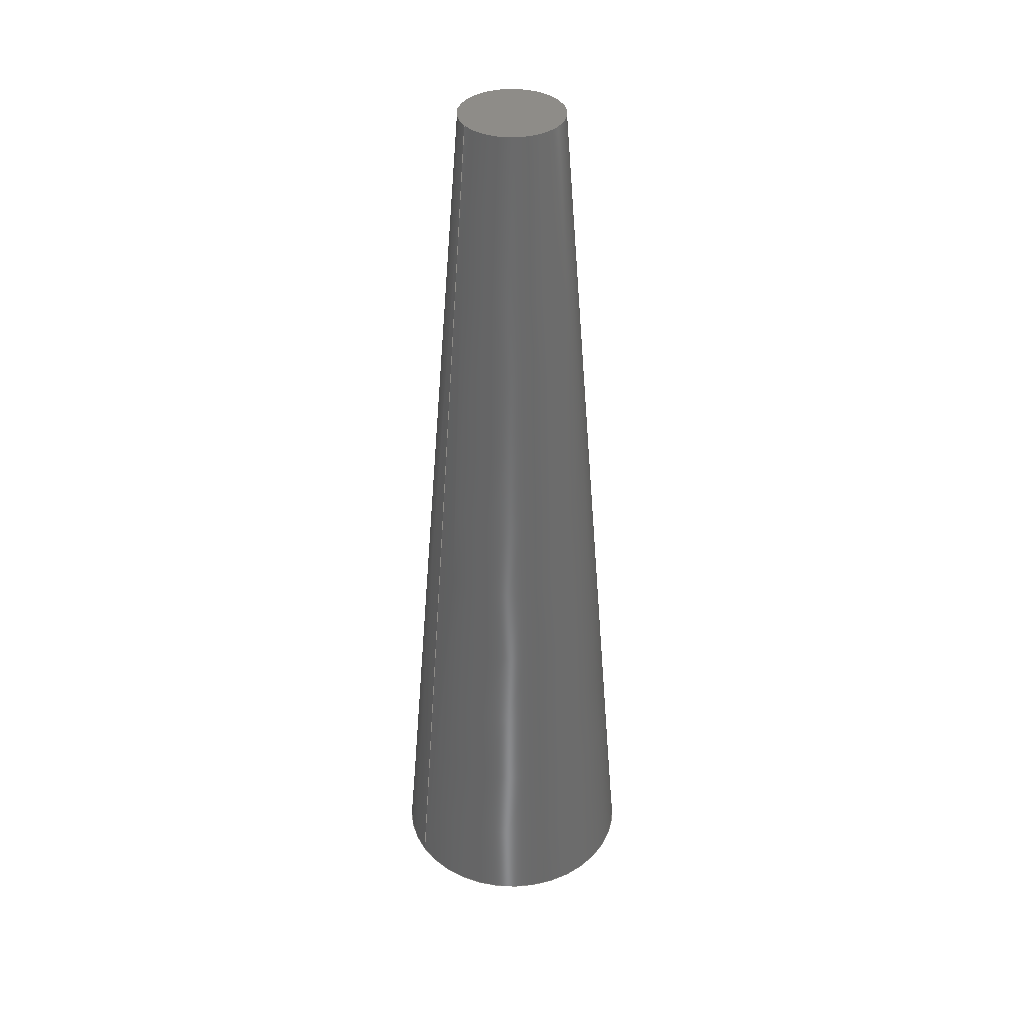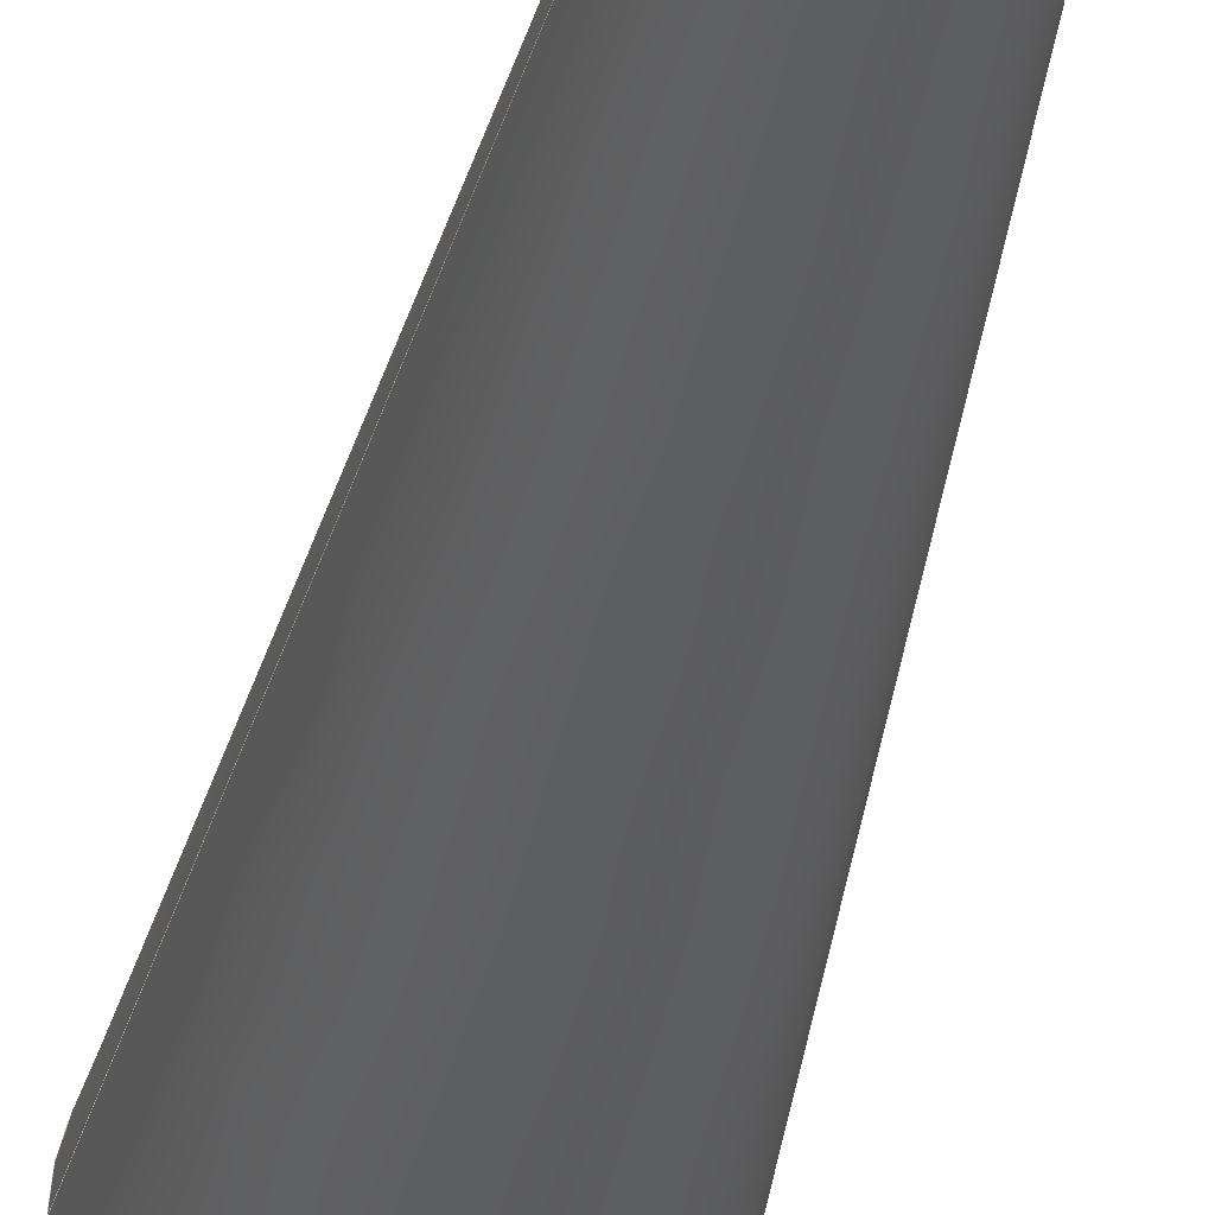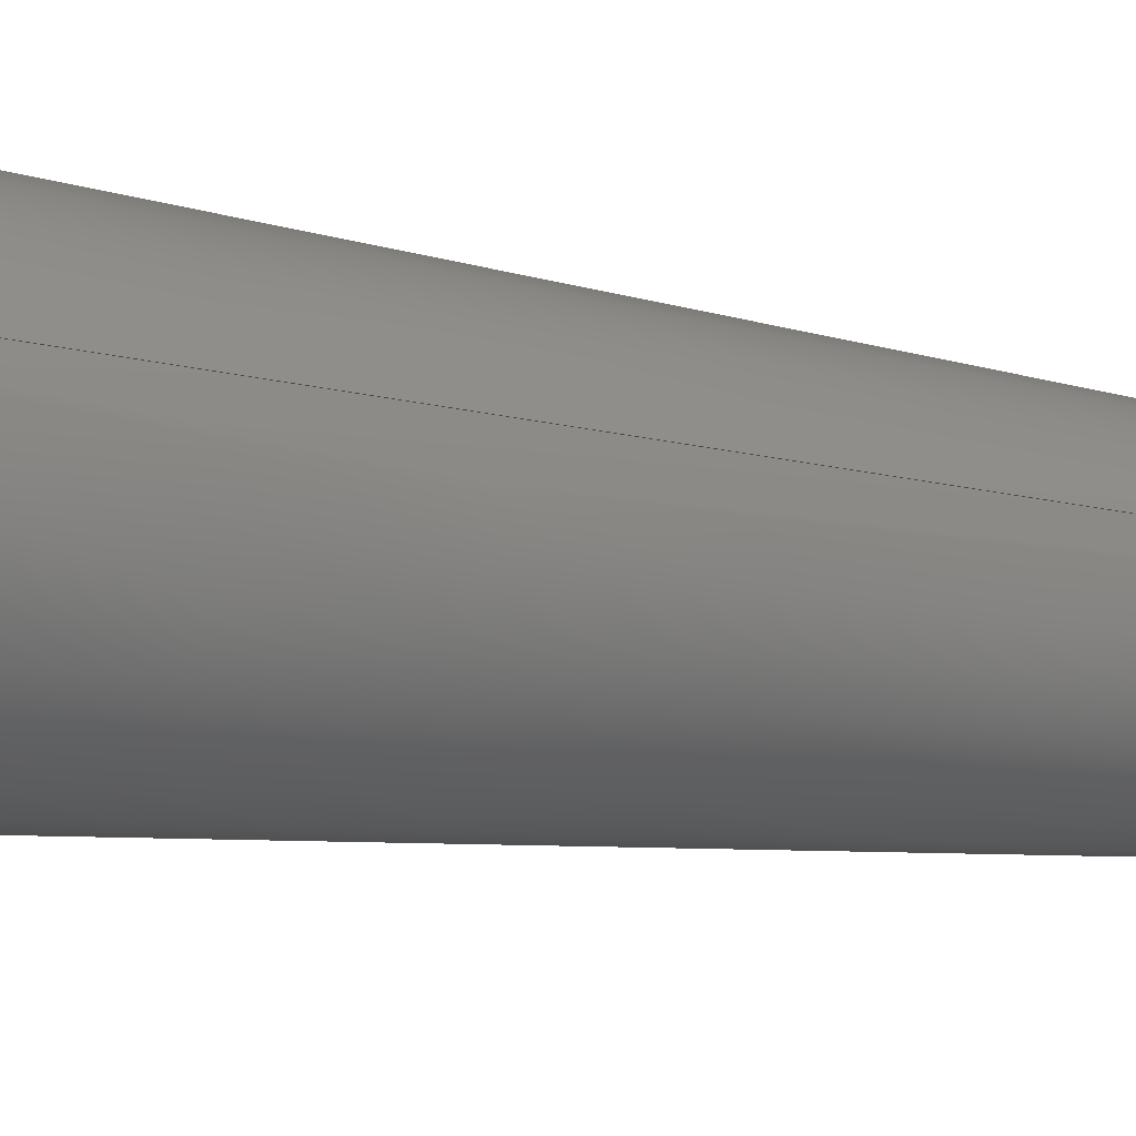
<metadata>
{"format":"step","ext":"step","renderer":"f3d","projection":"perspective","resolution":1024,"background":"white","views":[{"elev":37.6,"azim":148.2,"up":"+Z"},{"elev":-29.2,"azim":-9.2,"up":"+Y"},{"elev":-27.7,"azim":-103.2,"up":"+Y"}]}
</metadata>
<code>
ISO-10303-21;
DATA;
#1 = APPROVAL_STATUS ( 'not_yet_approved' ) ;
#2 = EDGE_CURVE ( 'NONE', #246, #215, #30, .T. ) ;
#3 = DATE_TIME_ROLE ( 'classification_date' ) ;
#4 = FACE_OUTER_BOUND ( 'NONE', #177, .T. ) ;
#5 = LINE ( 'NONE', #168, #216 ) ;
#6 = COORDINATED_UNIVERSAL_TIME_OFFSET ( 9, 0, .AHEAD. ) ;
#7 = ADVANCED_BREP_SHAPE_REPRESENTATION ( 'whisker_sample_SOFA', ( #84, #176 ), #226 ) ;
#8 = DIRECTION ( 'NONE',  ( 0, 0, -1 ) ) ;
#9 = AXIS2_PLACEMENT_3D ( 'NONE', #223, #44, #124 ) ;
#10 = PRODUCT_DEFINITION ( 'UNKNOWN', '', #25, #163 ) ;
#11 = ORIENTED_EDGE ( 'NONE', *, *, #2, .F. ) ;
#12 = FACE_OUTER_BOUND ( 'NONE', #117, .T. ) ;
#13 = ORIENTED_EDGE ( 'NONE', *, *, #2, .T. ) ;
#14 = ORIENTED_EDGE ( 'NONE', *, *, #57, .F. ) ;
#15 = CARTESIAN_POINT ( 'NONE',  ( -4.917, 0, 90 ) ) ;
#16 = CC_DESIGN_PERSON_AND_ORGANIZATION_ASSIGNMENT ( #145, #31, ( #25 ) ) ;
#17 = CONICAL_SURFACE ( 'NONE', #132, 12, 0.07854 ) ;
#18 = ORIENTED_EDGE ( 'NONE', *, *, #151, .F. ) ;
#19 = EDGE_CURVE ( 'NONE', #215, #246, #171, .T. ) ;
#20 = AXIS2_PLACEMENT_3D ( 'NONE', #204, #161, #140 ) ;
#21 = LINE ( 'NONE', #58, #118 ) ;
#22 = DATE_AND_TIME ( #108, #245 ) ;
#23 = AXIS2_PLACEMENT_3D ( 'NONE', #178, #251, #60 ) ;
#24 = UNCERTAINTY_MEASURE_WITH_UNIT (LENGTH_MEASURE( 1e-05 ), #105, 'distance_accuracy_value', 'NONE');
#25 = PRODUCT_DEFINITION_FORMATION_WITH_SPECIFIED_SOURCE ( 'ANY', '', #160, .NOT_KNOWN. ) ;
#26 = APPROVAL_STATUS ( 'not_yet_approved' ) ;
#27 = ORIENTED_EDGE ( 'NONE', *, *, #133, .F. ) ;
#28 = CARTESIAN_POINT ( 'NONE',  ( 8.111, 9.933e-16, 24 ) ) ;
#29 = DIRECTION ( 'NONE',  ( -1, 0, 0 ) ) ;
#30 = CIRCLE ( 'NONE', #23, 4.917 ) ;
#31 = PERSON_AND_ORGANIZATION_ROLE ( 'creator' ) ;
#32 = ORIENTED_EDGE ( 'NONE', *, *, #111, .T. ) ;
#33 = ORGANIZATION ( 'UNSPECIFIED', 'UNSPECIFIED', '' ) ;
#34 = ORIENTED_EDGE ( 'NONE', *, *, #151, .T. ) ;
#35 = CONICAL_SURFACE ( 'NONE', #166, 8.111, 0.07854 ) ;
#36 = EDGE_LOOP ( 'NONE', ( #27, #14 ) ) ;
#37 = ORIENTED_EDGE ( 'NONE', *, *, #111, .F. ) ;
#38 = VERTEX_POINT ( 'NONE', #254 ) ;
#39 = DIRECTION ( 'NONE',  ( -0.07846, 0, -0.9969 ) ) ;
#40 = DIRECTION ( 'NONE',  ( 0.07846, 9.609e-18, -0.9969 ) ) ;
#41 = CC_DESIGN_DATE_AND_TIME_ASSIGNMENT ( #188, #85, ( #10 ) ) ;
#42 = ADVANCED_FACE ( 'NONE', ( #141 ), #126, .F. ) ;
#43 = ORIENTED_EDGE ( 'NONE', *, *, #242, .T. ) ;
#44 = DIRECTION ( 'NONE',  ( 0, 0, -1 ) ) ;
#45 = LOCAL_TIME ( 16, 5, 35, #6 ) ;
#46 = DATE_AND_TIME ( #92, #142 ) ;
#47 = CARTESIAN_POINT ( 'NONE',  ( 10, 1.225e-15, 0 ) ) ;
#48 = APPROVAL ( #26, 'UNSPECIFIED' ) ;
#49 = COORDINATED_UNIVERSAL_TIME_OFFSET ( 9, 0, .AHEAD. ) ;
#50 = DIRECTION ( 'NONE',  ( 0, 0, -1 ) ) ;
#51 = CARTESIAN_POINT ( 'NONE',  ( 0, 0, 24 ) ) ;
#52 = ORIENTED_EDGE ( 'NONE', *, *, #57, .T. ) ;
#53 = DIRECTION ( 'NONE',  ( 0, -0, 1 ) ) ;
#54 = DATE_AND_TIME ( #83, #239 ) ;
#55 = SECURITY_CLASSIFICATION ( '', '', #167 ) ;
#56 = ORIENTED_EDGE ( 'NONE', *, *, #248, .T. ) ;
#57 = EDGE_CURVE ( 'NONE', #79, #195, #213, .T. ) ;
#58 = CARTESIAN_POINT ( 'NONE',  ( -12, 0, 1.47e-15 ) ) ;
#59 = AXIS2_PLACEMENT_3D ( 'NONE', #187, #50, #128 ) ;
#60 = DIRECTION ( 'NONE',  ( 1, 0, 0 ) ) ;
#61 = FACE_OUTER_BOUND ( 'NONE', #234, .T. ) ;
#62 = APPROVAL_PERSON_ORGANIZATION ( #183, #250, #255 ) ;
#63 = DIRECTION ( 'NONE',  ( -1, 0, 0 ) ) ;
#64 = ADVANCED_FACE ( 'NONE', ( #237 ), #233, .F. ) ;
#65 = COORDINATED_UNIVERSAL_TIME_OFFSET ( 9, 0, .AHEAD. ) ;
#66 = DIRECTION ( 'NONE',  ( 0.07846, 9.608e-18, -0.9969 ) ) ;
#67 = APPROVAL_ROLE ( '' ) ;
#68 = DIRECTION ( 'NONE',  ( 1, 0, 0 ) ) ;
#69 = ORIENTED_EDGE ( 'NONE', *, *, #19, .F. ) ;
#70 = APPROVAL_PERSON_ORGANIZATION ( #214, #48, #88 ) ;
#71 = DIRECTION ( 'NONE',  ( -0.07846, 0, -0.9969 ) ) ;
#72 = AXIS2_PLACEMENT_3D ( 'NONE', #219, #175, #99 ) ;
#73 = ORIENTED_EDGE ( 'NONE', *, *, #19, .T. ) ;
#74 = CC_DESIGN_PERSON_AND_ORGANIZATION_ASSIGNMENT ( #179, #181, ( #160 ) ) ;
#75 = DIRECTION ( 'NONE',  ( -1, 0, 0 ) ) ;
#76 = CARTESIAN_POINT ( 'NONE',  ( 0, 0, 90 ) ) ;
#77 = ADVANCED_FACE ( 'NONE', ( #4 ), #35, .F. ) ;
#78 = PERSON_AND_ORGANIZATION ( #87, #33 ) ;
#79 = VERTEX_POINT ( 'NONE', #47 ) ;
#80 = DIRECTION ( 'NONE',  ( 0, 0, -1 ) ) ;
#81 = VECTOR ( 'NONE', #71, 1000 ) ;
#82 = PRODUCT_DEFINITION_SHAPE ( 'NONE', 'NONE',  #10 ) ;
#83 = CALENDAR_DATE ( 2023, 3, 9 ) ;
#84 = MANIFOLD_SOLID_BREP ( 'Cut-Loft2', #207 ) ;
#85 = DATE_TIME_ROLE ( 'creation_date' ) ;
#86 = CARTESIAN_POINT ( 'NONE',  ( 0, 0, 24 ) ) ;
#87 = PERSON ( 'UNSPECIFIED', 'UNSPECIFIED', 'UNSPECIFIED', ('UNSPECIFIED'), ('UNSPECIFIED'), ('UNSPECIFIED') ) ;
#88 = APPROVAL_ROLE ( '' ) ;
#89 = CARTESIAN_POINT ( 'NONE',  ( 12, 1.47e-15, 1.47e-15 ) ) ;
#90 = PERSON_AND_ORGANIZATION_ROLE ( 'classification_officer' ) ;
#91 = DIRECTION ( 'NONE',  ( -1, 0, 0 ) ) ;
#92 = CALENDAR_DATE ( 2023, 3, 9 ) ;
#93 = ORIENTED_EDGE ( 'NONE', *, *, #189, .T. ) ;
#94 = LINE ( 'NONE', #173, #81 ) ;
#95 = AXIS2_PLACEMENT_3D ( 'NONE', #76, #197, #200 ) ;
#96 = APPROVAL_PERSON_ORGANIZATION ( #185, #116, #67 ) ;
#97 = CARTESIAN_POINT ( 'NONE',  ( 0, 0, 1.47e-15 ) ) ;
#98 = VERTEX_POINT ( 'NONE', #89 ) ;
#99 = DIRECTION ( 'NONE',  ( -1, 0, 0 ) ) ;
#100 = VERTEX_POINT ( 'NONE', #28 ) ;
#101 = CIRCLE ( 'NONE', #236, 10 ) ;
#102 = CARTESIAN_POINT ( 'NONE',  ( 0, 0, 0 ) ) ;
#103 = LINE ( 'NONE', #120, #202 ) ;
#104 = ORIENTED_EDGE ( 'NONE', *, *, #172, .F. ) ;
#105 =( LENGTH_UNIT ( ) NAMED_UNIT ( * ) SI_UNIT ( .MILLI., .METRE. ) );
#106 = PLANE ( 'NONE',  #182 ) ;
#107 = DIRECTION ( 'NONE',  ( -1, 0, -0 ) ) ;
#108 = CALENDAR_DATE ( 2023, 3, 9 ) ;
#109 = CC_DESIGN_APPROVAL ( #48, ( #25 ) ) ;
#110 = DATE_AND_TIME ( #243, #45 ) ;
#111 = EDGE_CURVE ( 'NONE', #246, #98, #5, .T. ) ;
#112 = APPROVAL_DATE_TIME ( #110, #48 ) ;
#113 = CARTESIAN_POINT ( 'NONE',  ( 0, 0, 0 ) ) ;
#114 = ORIENTED_EDGE ( 'NONE', *, *, #248, .F. ) ;
#115 = CARTESIAN_POINT ( 'NONE',  ( -10, 0, 0 ) ) ;
#116 = APPROVAL ( #211, 'UNSPECIFIED' ) ;
#117 = EDGE_LOOP ( 'NONE', ( #37, #69, #210, #34 ) ) ;
#118 = VECTOR ( 'NONE', #39, 1000 ) ;
#119 = ORIENTED_EDGE ( 'NONE', *, *, #172, .T. ) ;
#120 = CARTESIAN_POINT ( 'NONE',  ( 8.111, 9.933e-16, 24 ) ) ;
#121 = CC_DESIGN_PERSON_AND_ORGANIZATION_ASSIGNMENT ( #206, #90, ( #55 ) ) ;
#122 =( NAMED_UNIT ( * ) PLANE_ANGLE_UNIT ( ) SI_UNIT ( $, .RADIAN. ) );
#123 = DIRECTION ( 'NONE',  ( -1, 0, 0 ) ) ;
#124 = DIRECTION ( 'NONE',  ( -1, 0, 0 ) ) ;
#125 = COORDINATED_UNIVERSAL_TIME_OFFSET ( 9, 0, .AHEAD. ) ;
#126 = CONICAL_SURFACE ( 'NONE', #9, 8.111, 0.07854 ) ;
#127 = ADVANCED_FACE ( 'NONE', ( #146 ), #17, .T. ) ;
#128 = DIRECTION ( 'NONE',  ( -1, 0, -0 ) ) ;
#129 = CARTESIAN_POINT ( 'NONE',  ( 0, 0, 1.47e-15 ) ) ;
#130 = AXIS2_PLACEMENT_3D ( 'NONE', #170, #244, #68 ) ;
#131 = CC_DESIGN_APPROVAL ( #250, ( #10 ) ) ;
#132 = AXIS2_PLACEMENT_3D ( 'NONE', #129, #212, #29 ) ;
#133 = EDGE_CURVE ( 'NONE', #195, #79, #101, .T. ) ;
#134 = DIRECTION ( 'NONE',  ( 1, 0, 0 ) ) ;
#135 = CONICAL_SURFACE ( 'NONE', #253, 12, 0.07854 ) ;
#136 = DIRECTION ( 'NONE',  ( -1, 0, 0 ) ) ;
#137 = ORIENTED_EDGE ( 'NONE', *, *, #221, .F. ) ;
#138 = DIRECTION ( 'NONE',  ( 0, 0, -1 ) ) ;
#139 = CC_DESIGN_APPROVAL ( #116, ( #55 ) ) ;
#140 = DIRECTION ( 'NONE',  ( 1, 0, 0 ) ) ;
#141 = FACE_OUTER_BOUND ( 'NONE', #247, .T. ) ;
#142 = LOCAL_TIME ( 16, 5, 35, #49 ) ;
#143 = CARTESIAN_POINT ( 'NONE',  ( -8.111, 0, 24 ) ) ;
#144 = CIRCLE ( 'NONE', #130, 12 ) ;
#145 = PERSON_AND_ORGANIZATION ( #87, #33 ) ;
#146 = FACE_OUTER_BOUND ( 'NONE', #148, .T. ) ;
#147 = FACE_BOUND ( 'NONE', #36, .T. ) ;
#148 = EDGE_LOOP ( 'NONE', ( #11, #32, #43, #137 ) ) ;
#149 = AXIS2_PLACEMENT_3D ( 'NONE', #231, #53, #134 ) ;
#150 = FACE_OUTER_BOUND ( 'NONE', #152, .T. ) ;
#151 = EDGE_CURVE ( 'NONE', #38, #98, #144, .T. ) ;
#152 = EDGE_LOOP ( 'NONE', ( #18, #241 ) ) ;
#153 = CIRCLE ( 'NONE', #196, 8.111 ) ;
#154 = CARTESIAN_POINT ( 'NONE',  ( 0, 0, 0 ) ) ;
#155 = AXIS2_PLACEMENT_3D ( 'NONE', #102, #203, #75 ) ;
#156 = CC_DESIGN_PERSON_AND_ORGANIZATION_ASSIGNMENT ( #78, #208, ( #10 ) ) ;
#157 = DIRECTION ( 'NONE',  ( 1, 0, 0 ) ) ;
#158 = ADVANCED_FACE ( 'NONE', ( #147, #150 ), #192, .F. ) ;
#159 = COORDINATED_UNIVERSAL_TIME_OFFSET ( 9, 0, .AHEAD. ) ;
#160 = PRODUCT ( 'whisker_sample_SOFA', 'whisker_sample_SOFA', '', ( #201 ) ) ;
#161 = DIRECTION ( 'NONE',  ( -0, -0, 1 ) ) ;
#162 = CC_DESIGN_PERSON_AND_ORGANIZATION_ASSIGNMENT ( #191, #228, ( #25 ) ) ;
#163 = DESIGN_CONTEXT ( 'detailed design', #225, 'design' ) ;
#164 = LOCAL_TIME ( 16, 5, 35, #125 ) ;
#165 = DIRECTION ( 'NONE',  ( 0, 0, -1 ) ) ;
#166 = AXIS2_PLACEMENT_3D ( 'NONE', #86, #165, #63 ) ;
#167 = SECURITY_CLASSIFICATION_LEVEL ( 'unclassified' ) ;
#168 = CARTESIAN_POINT ( 'NONE',  ( 12, 1.47e-15, 1.47e-15 ) ) ;
#169 = SHAPE_DEFINITION_REPRESENTATION ( #82, #7 ) ;
#170 = CARTESIAN_POINT ( 'NONE',  ( 0, 0, 1.47e-15 ) ) ;
#171 = CIRCLE ( 'NONE', #95, 4.917 ) ;
#172 = EDGE_CURVE ( 'NONE', #230, #100, #186, .T. ) ;
#173 = CARTESIAN_POINT ( 'NONE',  ( -8.111, 0, 24 ) ) ;
#174 = ORIENTED_EDGE ( 'NONE', *, *, #189, .F. ) ;
#175 = DIRECTION ( 'NONE',  ( 0, 0, -1 ) ) ;
#176 = AXIS2_PLACEMENT_3D ( 'NONE', #154, #224, #157 ) ;
#177 = EDGE_LOOP ( 'NONE', ( #249, #56, #52, #174 ) ) ;
#178 = CARTESIAN_POINT ( 'NONE',  ( 0, 0, 90 ) ) ;
#179 = PERSON_AND_ORGANIZATION ( #87, #33 ) ;
#180 = EDGE_CURVE ( 'NONE', #100, #230, #153, .T. ) ;
#181 = PERSON_AND_ORGANIZATION_ROLE ( 'design_owner' ) ;
#182 = AXIS2_PLACEMENT_3D ( 'NONE', #198, #138, #107 ) ;
#183 = PERSON_AND_ORGANIZATION ( #87, #33 ) ;
#184 =( NAMED_UNIT ( * ) SI_UNIT ( $, .STERADIAN. ) SOLID_ANGLE_UNIT ( ) );
#185 = PERSON_AND_ORGANIZATION ( #87, #33 ) ;
#186 = CIRCLE ( 'NONE', #72, 8.111 ) ;
#187 = CARTESIAN_POINT ( 'NONE',  ( -4.917, 0, 90 ) ) ;
#188 = DATE_AND_TIME ( #240, #164 ) ;
#189 = EDGE_CURVE ( 'NONE', #230, #195, #94, .T. ) ;
#190 = DIRECTION ( 'NONE',  ( 0, 0, -1 ) ) ;
#191 = PERSON_AND_ORGANIZATION ( #87, #33 ) ;
#192 = PLANE ( 'NONE',  #149 ) ;
#193 = APPLICATION_CONTEXT ( 'configuration controlled 3d designs of mechanical parts and assemblies' ) ;
#194 = EDGE_LOOP ( 'NONE', ( #73, #13 ) ) ;
#195 = VERTEX_POINT ( 'NONE', #115 ) ;
#196 = AXIS2_PLACEMENT_3D ( 'NONE', #51, #8, #136 ) ;
#197 = DIRECTION ( 'NONE',  ( -0, -0, 1 ) ) ;
#198 = CARTESIAN_POINT ( 'NONE',  ( 0, 0, 24 ) ) ;
#199 = ADVANCED_FACE ( 'NONE', ( #12 ), #135, .T. ) ;
#200 = DIRECTION ( 'NONE',  ( 1, 0, 0 ) ) ;
#201 = MECHANICAL_CONTEXT ( 'NONE', #193, 'mechanical' ) ;
#202 = VECTOR ( 'NONE', #40, 1000 ) ;
#203 = DIRECTION ( 'NONE',  ( 0, 0, -1 ) ) ;
#204 = CARTESIAN_POINT ( 'NONE',  ( 0, 0, 1.47e-15 ) ) ;
#205 = PRODUCT_RELATED_PRODUCT_CATEGORY ( 'detail', '', ( #160 ) ) ;
#206 = PERSON_AND_ORGANIZATION ( #87, #33 ) ;
#207 = CLOSED_SHELL ( 'NONE', ( #77, #127, #158, #199, #64, #229, #42 ) ) ;
#208 = PERSON_AND_ORGANIZATION_ROLE ( 'creator' ) ;
#209 = CC_DESIGN_SECURITY_CLASSIFICATION ( #55, ( #25 ) ) ;
#210 = ORIENTED_EDGE ( 'NONE', *, *, #221, .T. ) ;
#211 = APPROVAL_STATUS ( 'not_yet_approved' ) ;
#212 = DIRECTION ( 'NONE',  ( 0, 0, -1 ) ) ;
#213 = CIRCLE ( 'NONE', #155, 10 ) ;
#214 = PERSON_AND_ORGANIZATION ( #87, #33 ) ;
#215 = VERTEX_POINT ( 'NONE', #15 ) ;
#216 = VECTOR ( 'NONE', #66, 1000 ) ;
#217 = CC_DESIGN_DATE_AND_TIME_ASSIGNMENT ( #46, #3, ( #55 ) ) ;
#218 = CIRCLE ( 'NONE', #20, 12 ) ;
#219 = CARTESIAN_POINT ( 'NONE',  ( 0, 0, 24 ) ) ;
#220 = ORIENTED_EDGE ( 'NONE', *, *, #133, .T. ) ;
#221 = EDGE_CURVE ( 'NONE', #215, #38, #21, .T. ) ;
#222 = ORIENTED_EDGE ( 'NONE', *, *, #180, .T. ) ;
#223 = CARTESIAN_POINT ( 'NONE',  ( 0, 0, 24 ) ) ;
#224 = DIRECTION ( 'NONE',  ( 0, 0, 1 ) ) ;
#225 = APPLICATION_CONTEXT ( 'configuration controlled 3d designs of mechanical parts and assemblies' ) ;
#226 =( GEOMETRIC_REPRESENTATION_CONTEXT ( 3 ) GLOBAL_UNCERTAINTY_ASSIGNED_CONTEXT ( ( #24 ) ) GLOBAL_UNIT_ASSIGNED_CONTEXT ( ( #105, #122, #184 ) ) REPRESENTATION_CONTEXT ( 'NONE', 'WORKASPACE' ) );
#227 = APPROVAL_DATE_TIME ( #22, #116 ) ;
#228 = PERSON_AND_ORGANIZATION_ROLE ( 'design_supplier' ) ;
#229 = ADVANCED_FACE ( 'NONE', ( #61 ), #106, .T. ) ;
#230 = VERTEX_POINT ( 'NONE', #143 ) ;
#231 = CARTESIAN_POINT ( 'NONE',  ( 0, 0, 7.348e-16 ) ) ;
#232 = APPLICATION_PROTOCOL_DEFINITION ( 'international standard', 'config_control_design', 1994, #225 ) ;
#233 = PLANE ( 'NONE',  #59 ) ;
#234 = EDGE_LOOP ( 'NONE', ( #119, #222 ) ) ;
#235 = CARTESIAN_POINT ( 'NONE',  ( 4.917, 1.036e-15, 90 ) ) ;
#236 = AXIS2_PLACEMENT_3D ( 'NONE', #113, #190, #91 ) ;
#237 = FACE_OUTER_BOUND ( 'NONE', #194, .T. ) ;
#238 = APPLICATION_PROTOCOL_DEFINITION ( 'international standard', 'config_control_design', 1994, #193 ) ;
#239 = LOCAL_TIME ( 16, 5, 35, #159 ) ;
#240 = CALENDAR_DATE ( 2023, 3, 9 ) ;
#241 = ORIENTED_EDGE ( 'NONE', *, *, #242, .F. ) ;
#242 = EDGE_CURVE ( 'NONE', #98, #38, #218, .T. ) ;
#243 = CALENDAR_DATE ( 2023, 3, 9 ) ;
#244 = DIRECTION ( 'NONE',  ( -0, -0, 1 ) ) ;
#245 = LOCAL_TIME ( 16, 5, 35, #65 ) ;
#246 = VERTEX_POINT ( 'NONE', #235 ) ;
#247 = EDGE_LOOP ( 'NONE', ( #114, #104, #93, #220 ) ) ;
#248 = EDGE_CURVE ( 'NONE', #100, #79, #103, .T. ) ;
#249 = ORIENTED_EDGE ( 'NONE', *, *, #180, .F. ) ;
#250 = APPROVAL ( #1, 'UNSPECIFIED' ) ;
#251 = DIRECTION ( 'NONE',  ( -0, -0, 1 ) ) ;
#252 = APPROVAL_DATE_TIME ( #54, #250 ) ;
#253 = AXIS2_PLACEMENT_3D ( 'NONE', #97, #80, #123 ) ;
#254 = CARTESIAN_POINT ( 'NONE',  ( -12, 0, 1.47e-15 ) ) ;
#255 = APPROVAL_ROLE ( '' ) ;
ENDSEC;
END-ISO-10303-21;

</code>
